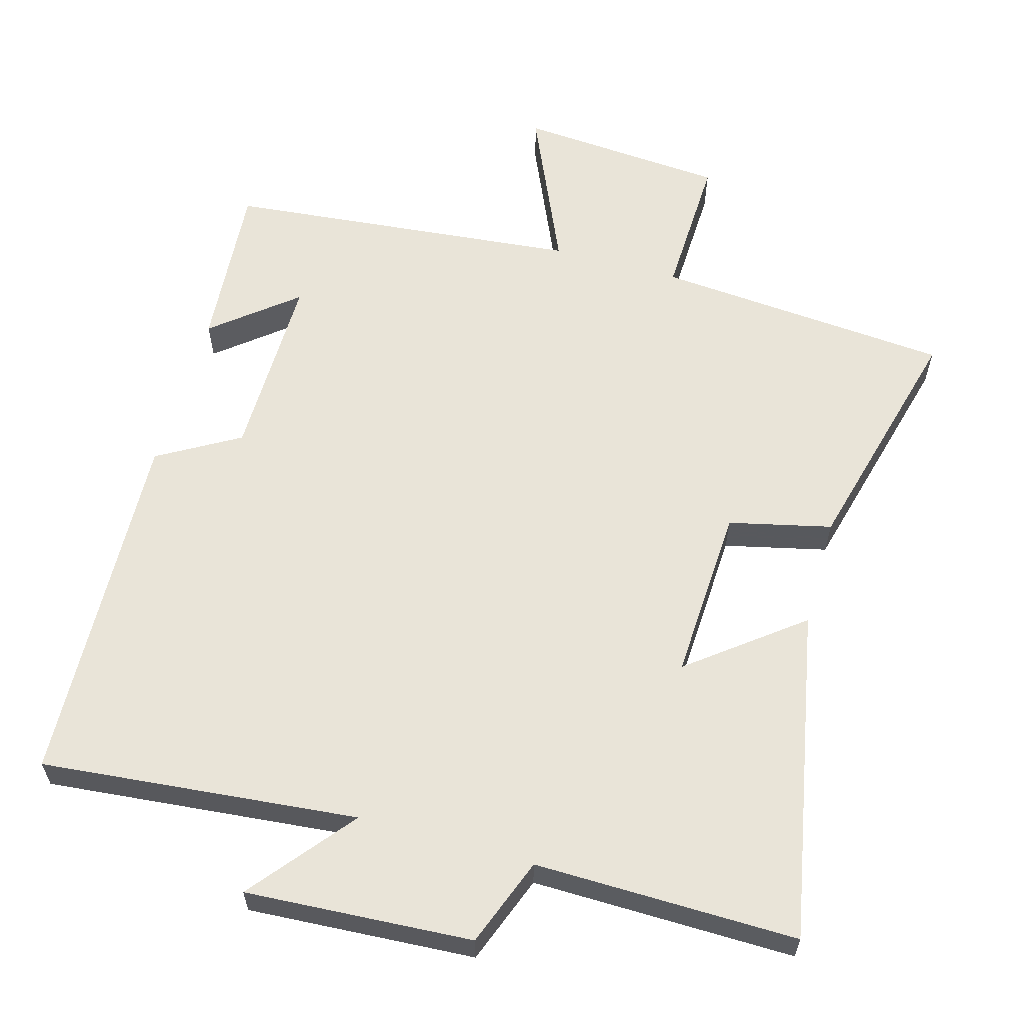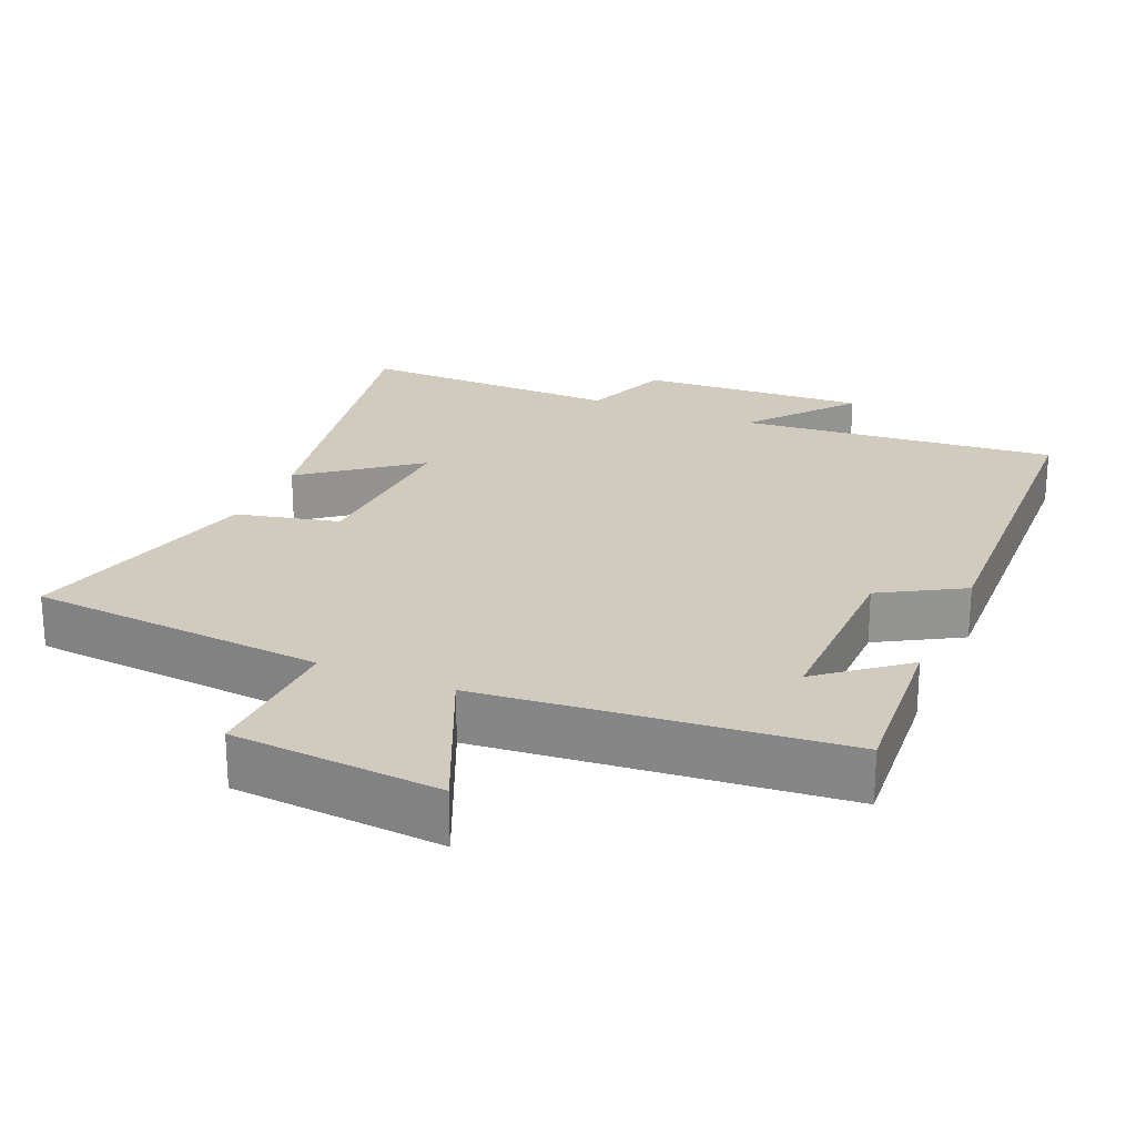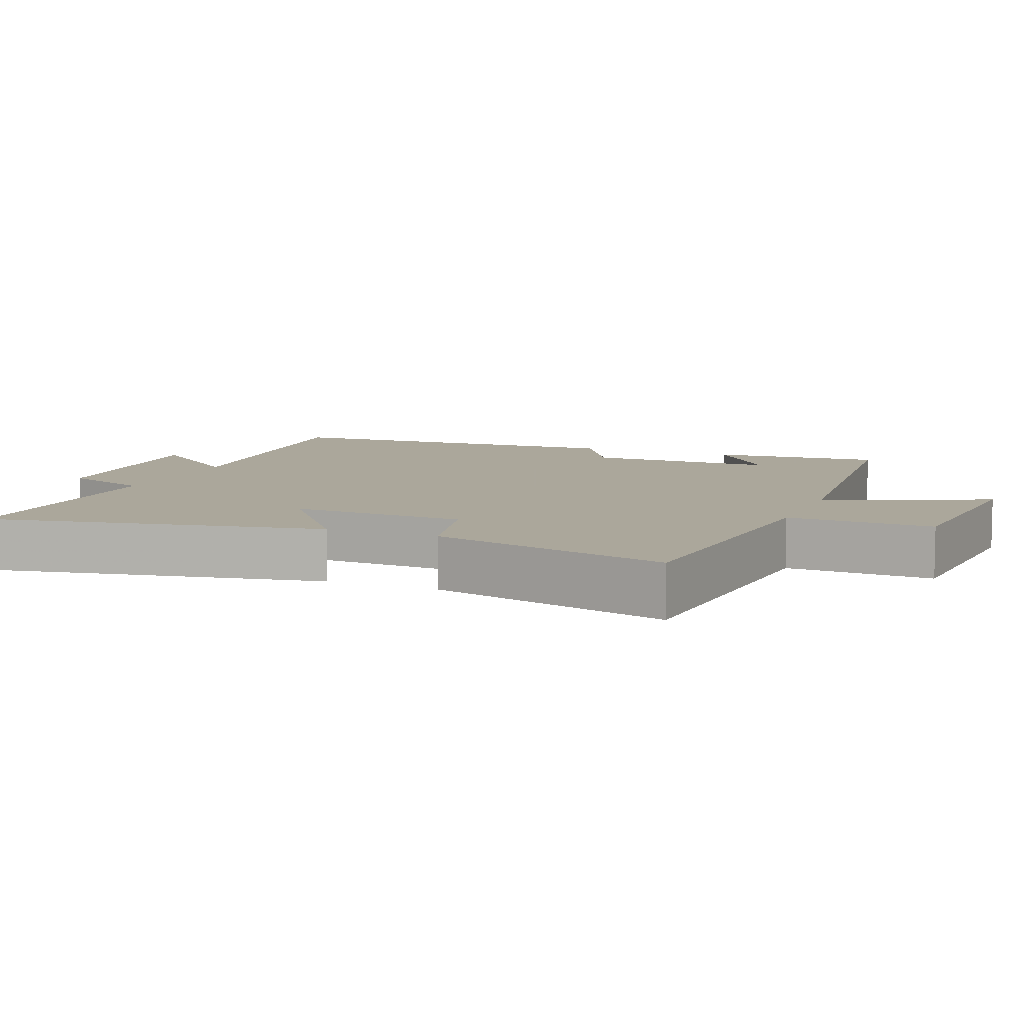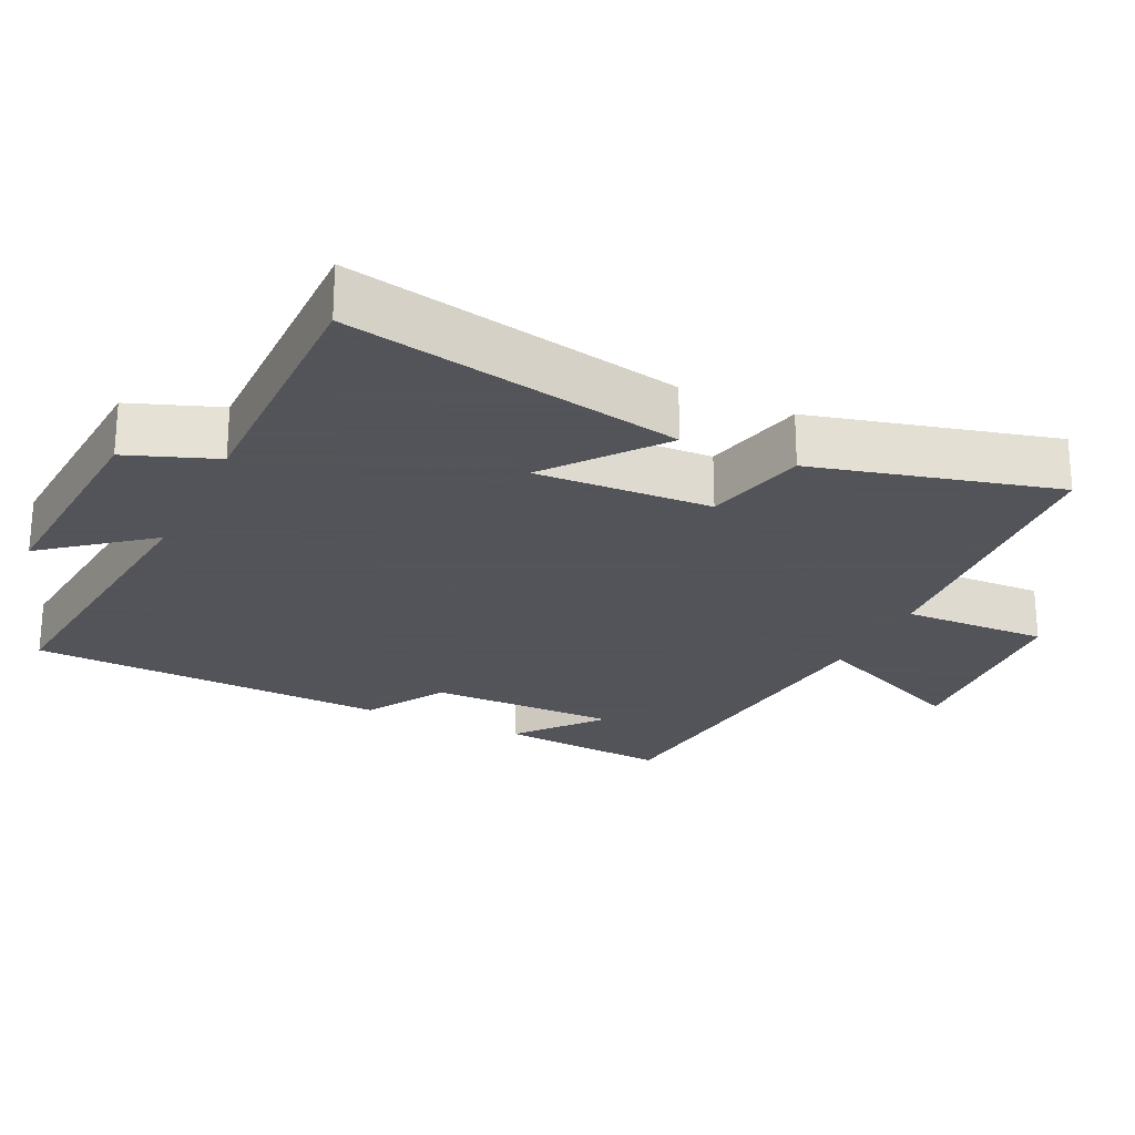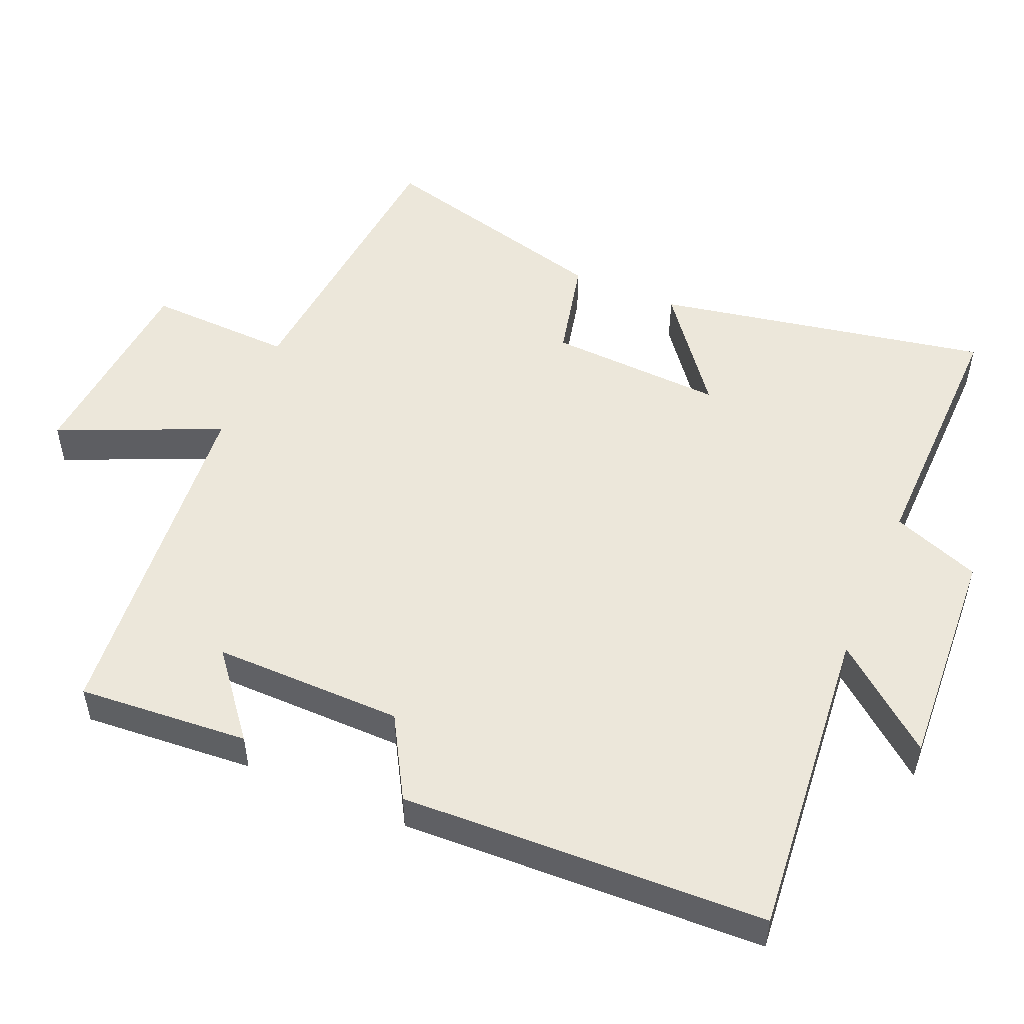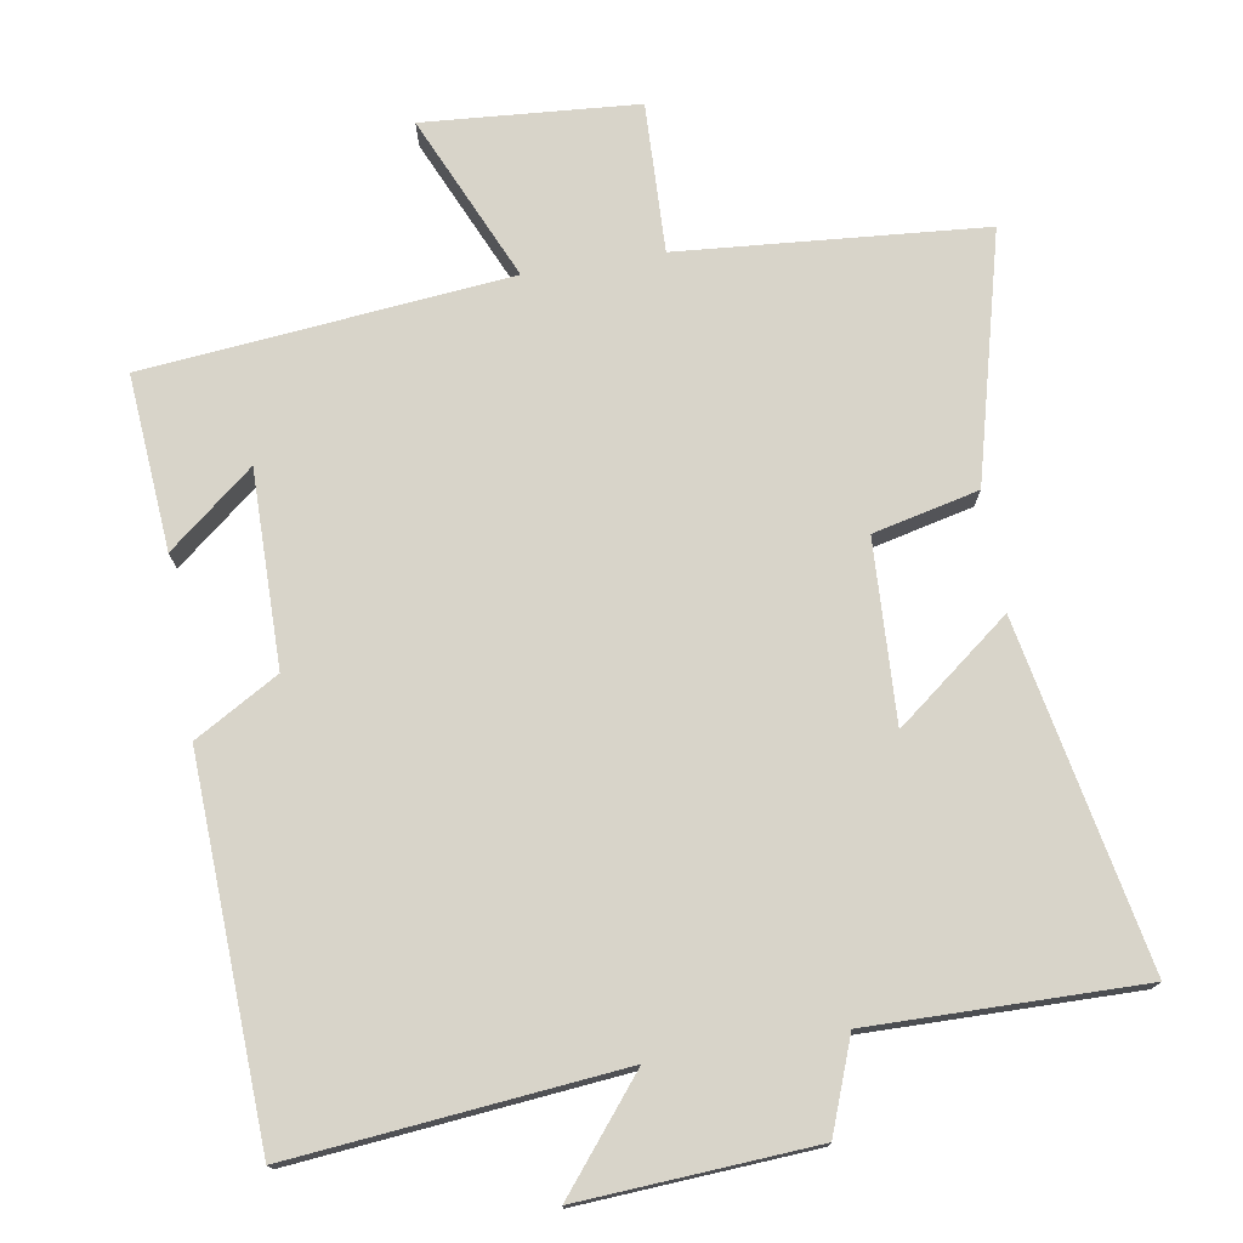
<metadata>
{"format":"obj","ext":"obj","renderer":"f3d","projection":"perspective","resolution":1024,"background":"white","views":[{"elev":60.3,"azim":15.8,"up":"+Y"},{"elev":23.5,"azim":-156.7,"up":"+Y"},{"elev":8.2,"azim":112.1,"up":"+Y"},{"elev":-23.9,"azim":64.4,"up":"+Y"},{"elev":51.3,"azim":-66.6,"up":"+Y"},{"elev":75.0,"azim":-9.4,"up":"+Y"}]}
</metadata>
<code>
v 0.588 0.07 -0.466
v 0.169 0.07 -0.5
v 0.176 0.07 -0.706
v -0.118 0.07 -0.728
v -0.017 0.07 -0.5
v -0.519 0.07 -0.45
v -0.5 0.07 -0.209
v -0.383 0.07 -0.304
v -0.385 0.07 -0.036
v -0.5 0.07 0.031
v -0.478 0.07 0.544
v -0.03 0.07 0.5
v -0.147 0.07 0.645
v 0.173 0.07 0.625
v 0.22 0.07 0.5
v 0.591 0.07 0.505
v 0.5 0.07 0.034
v 0.343 0.07 0.156
v 0.355 0.07 -0.092
v 0.5 0.07 -0.126
v 0.588 0 -0.466
v 0.169 0 -0.5
v 0.176 0 -0.706
v -0.118 0 -0.728
v -0.017 0 -0.5
v -0.519 0 -0.45
v -0.5 0 -0.209
v -0.383 0 -0.304
v -0.385 0 -0.036
v -0.5 0 0.031
v -0.478 0 0.544
v -0.03 0 0.5
v -0.147 0 0.645
v 0.173 0 0.625
v 0.22 0 0.5
v 0.591 0 0.505
v 0.5 0 0.034
v 0.343 0 0.156
v 0.355 0 -0.092
v 0.5 0 -0.126
f 19 20 1 2
f 18 19 2
f 15 16 17 18
f 14 15 18
f 13 14 18
f 12 13 18
f 11 12 18
f 10 11 18
f 9 10 18
f 8 9 18 2
f 6 7 8
f 5 6 8 2
f 2 3 4 5
f 22 21 40 39
f 22 39 38
f 38 37 36 35
f 38 35 34
f 38 34 33
f 38 33 32
f 38 32 31
f 38 31 30
f 38 30 29
f 22 38 29 28
f 28 27 26
f 22 28 26 25
f 25 24 23 22
f 1 21 22 2
f 2 22 23 3
f 3 23 24 4
f 4 24 25 5
f 5 25 26 6
f 6 26 27 7
f 7 27 28 8
f 8 28 29 9
f 9 29 30 10
f 10 30 31 11
f 11 31 32 12
f 12 32 33 13
f 13 33 34 14
f 14 34 35 15
f 15 35 36 16
f 16 36 37 17
f 17 37 38 18
f 18 38 39 19
f 19 39 40 20
f 20 40 21 1

</code>
